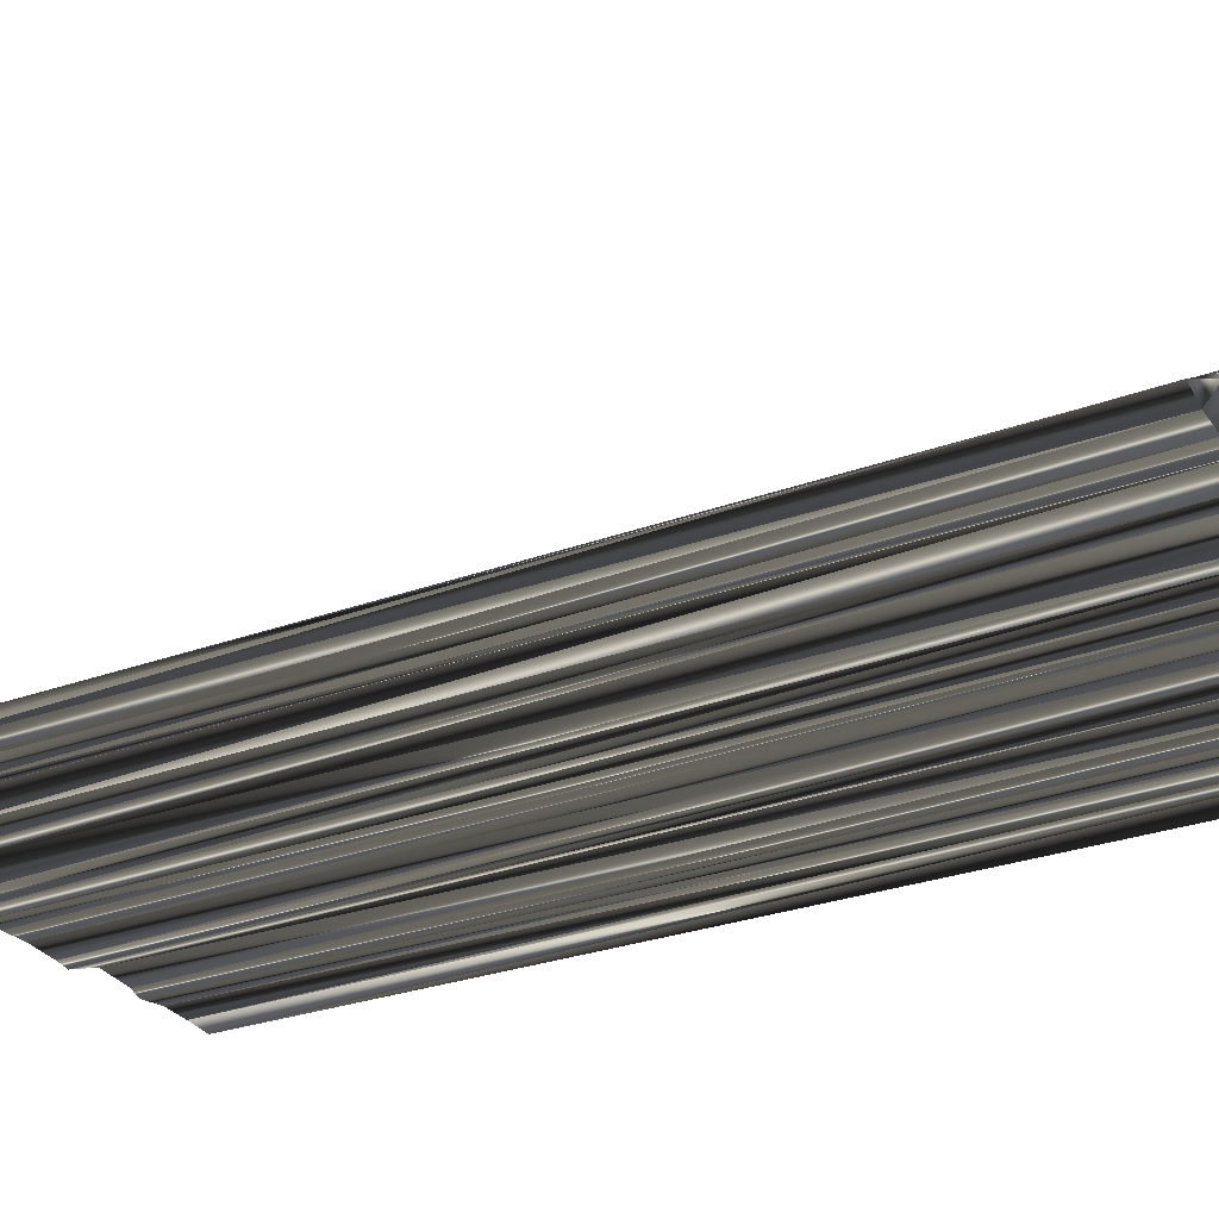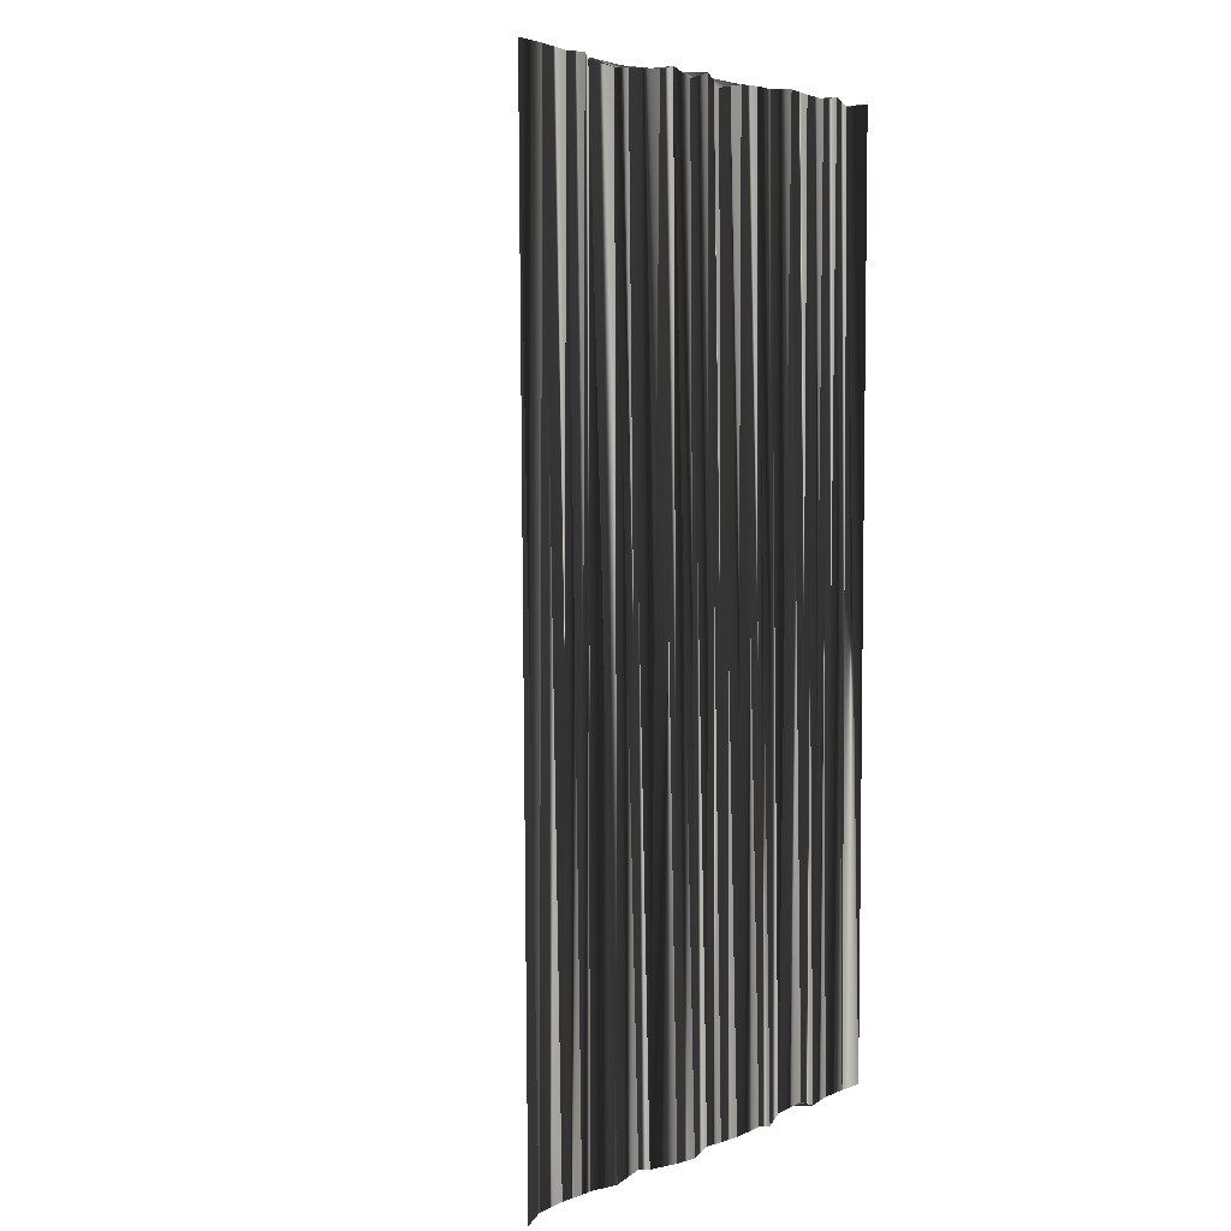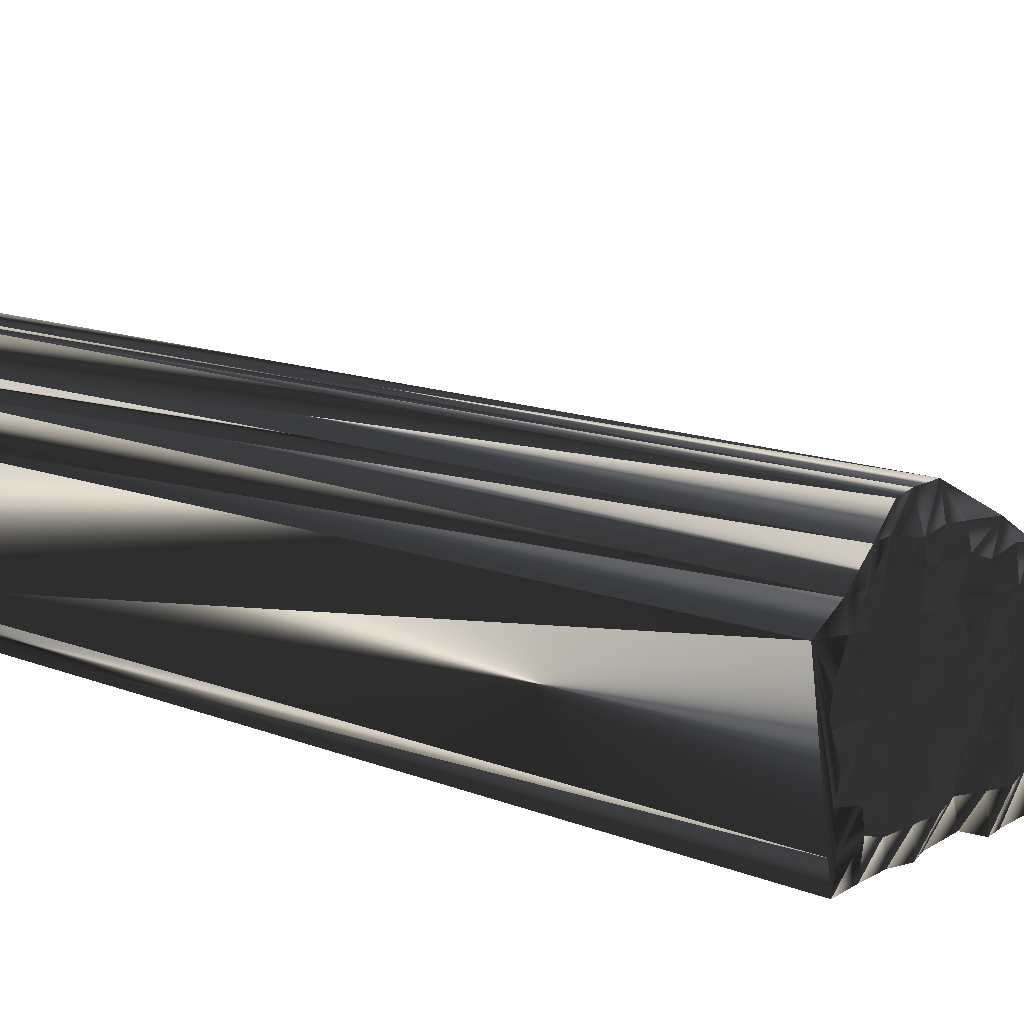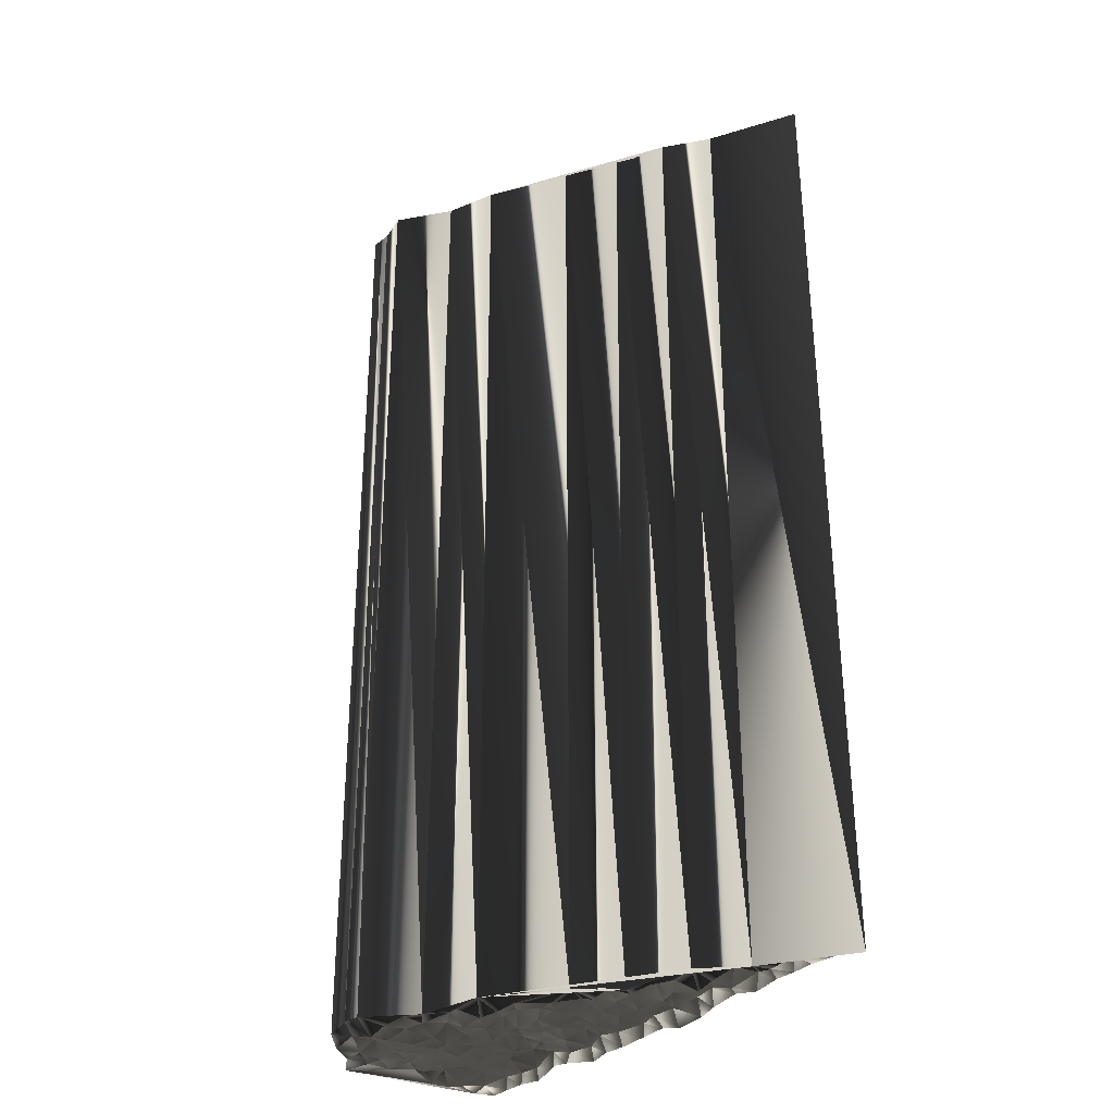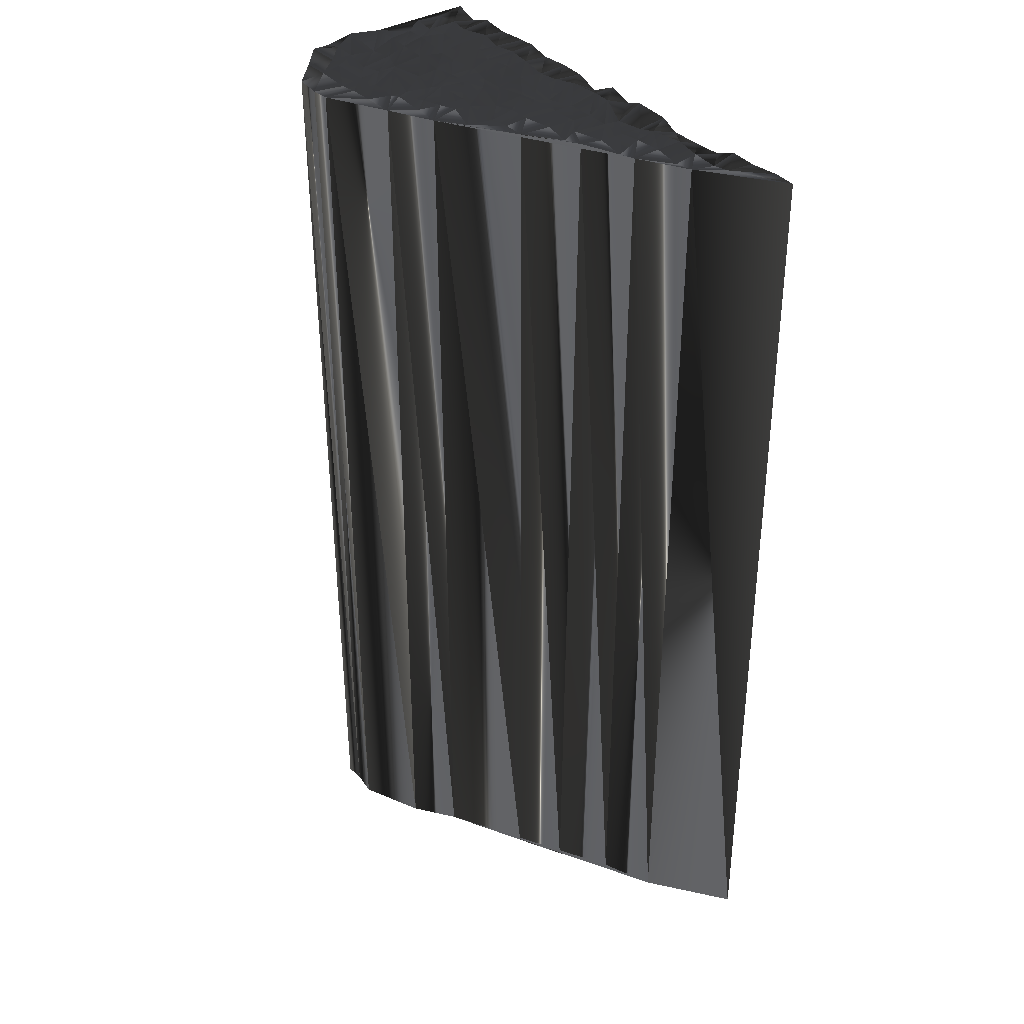
<metadata>
{"format":"obj","ext":"obj","renderer":"f3d","projection":"perspective","resolution":1024,"background":"white","views":[{"elev":-26.7,"azim":-59.6,"up":"+Y"},{"elev":5.0,"azim":-51.8,"up":"+Z"},{"elev":13.0,"azim":132.7,"up":"+Y"},{"elev":-32.0,"azim":-129.2,"up":"+Z"},{"elev":37.3,"azim":-127.6,"up":"+Z"}]}
</metadata>
<code>
v 185.6 30.42 -0.03595
v 186.3 30.71 0.0256
v 187.3 30.71 0.08115
v 187.2 31.47 0.08433
v 188 30.64 0.0844
v 188.1 31.52 -0.03689
v 188.1 32.2 -0.1182
v 188.6 30.78 0.008407
v 188.5 31.51 0.03157
v 188.7 32.25 0.04689
v 189.5 30.62 -0.03007
v 189.7 31.4 -0.05774
v 189.6 32.25 -0.09574
v 189.6 33.02 0.08604
v 190.4 30.59 0.1669
v 190.3 31.57 0.08438
v 190.4 32.08 -0.1359
v 190.3 33.04 -0.05738
v 191.2 30.76 -0.05936
v 191.1 31.48 0.04035
v 191.2 32.25 0.04378
v 191.1 33.04 0.1182
v 191.4 33.86 -0.2207
v 192 30.44 -0.03926
v 192 31.59 -0.05425
v 191.8 32.06 0.02098
v 192 33.17 -0.005291
v 192.1 33.89 0.01554
v 192.9 30.5 -0.1359
v 192.8 31.57 -0.03145
v 192.9 32.1 0.04115
v 192.7 33.07 0.008705
v 192.8 33.88 -0.09291
v 192.7 34.76 -0.01372
v 193.6 30.54 0.04191
v 193.5 31.36 -0.02785
v 193.6 32.2 0.04083
v 193.5 32.9 -0.04103
v 193.4 33.79 0.1234
v 193.8 34.55 -0.05484
v 194.3 30.6 -0.03212
v 194.5 31.48 -0.03718
v 194.5 32.28 -0.02285
v 194.2 33.06 -0.06154
v 194.4 34.04 -0.0266
v 194.2 34.63 -0.1307
v 194.5 35.38 -0.08111
v 195.2 30.67 -0.1102
v 195.2 31.56 0.03952
v 195.1 32.17 0.07857
v 195.2 33.02 -0.05096
v 195.2 33.95 -0.05151
v 195.3 34.66 0.1276
v 195.3 35.37 -0.1015
v 195.2 36.14 0.1166
v 196.1 30.53 -0.007134
v 195.8 31.37 -0.07528
v 195.9 32.33 -0.0747
v 195.8 33.21 -0.02219
v 196 34 -0.06023
v 196 34.56 0.1493
v 195.9 35.44 -0.1074
v 196 36.28 -0.02249
v 196.7 30.53 -0.1239
v 196.7 31.45 -0.05302
v 196.9 32.43 0.1373
v 196.7 33.17 0.04134
v 196.7 33.93 0.02231
v 196.8 34.62 0.015
v 196.8 35.39 -0.132
v 196.6 36.03 0.1086
v 196.7 36.94 -0.1361
v 197.6 30.85 -0.01845
v 197.5 31.48 0.1876
v 197.5 32.21 0.1155
v 197.4 33.01 -0.1523
v 197.5 33.77 0.02917
v 197.5 34.72 -0.03086
v 197.6 35.4 0.2272
v 197.5 36.34 -0.02919
v 197.6 36.97 0.05158
v 198.5 30.62 0.178
v 198.3 31.44 -0.0948
v 198.6 32.28 0.05393
v 198.3 33.03 0.006288
v 198.2 33.87 0.01793
v 198.5 34.76 -0.0366
v 198.3 35.37 -0.04856
v 198.4 36.25 0.07455
v 198.4 37.06 -0.03195
v 198.5 37.94 0.06501
v 199.2 30.66 -0.1105
v 199.1 31.36 -0.02197
v 199 32.14 -0.1252
v 199.2 33.06 -0.04364
v 199.2 33.77 -0.01874
v 199 34.68 -0.0384
v 199.1 35.51 -0.0509
v 199.1 36.45 -0.1354
v 199.2 36.97 -0.1295
v 199.2 37.87 0.139
v 200 30.72 -0.04195
v 200 31.3 0.07461
v 199.9 32.18 0.001757
v 199.9 33.02 0.03501
v 199.9 33.85 -0.06501
v 199.9 34.64 0.05553
v 200 35.48 -0.04287
v 200 36.26 0.1751
v 200 37.1 0.09109
v 200 37.82 -0.01951
v 200.8 30.64 0.003754
v 200.7 31.57 -0.0597
v 201 32.26 -0.1662
v 200.7 33.18 0.1036
v 200.8 33.87 -0.08254
v 200.5 34.57 -0.002818
v 200.8 35.5 -0.0619
v 200.8 36.26 -0.0181
v 200.8 37.11 -0.0886
v 201.6 30.54 0.04165
v 201.6 31.31 -0.0576
v 201.7 32.32 -0.02254
v 201.6 33.01 -0.09767
v 201.6 33.69 0.2256
v 201.6 34.57 0.06197
v 201.4 35.54 -0.05435
v 201.5 36.24 -0.01125
v 202.4 35.63 -0.002364
v 185.6 30.61 30.13
v 186.3 30.48 30.07
v 187.3 30.51 30
v 187.3 31.5 30.13
v 188.1 30.54 30.06
v 188 31.38 29.94
v 188.2 32.12 30
v 188.5 30.77 29.94
v 188.8 31.39 30
v 188.8 32.11 29.9
v 189.5 30.7 29.85
v 189.5 31.42 30.15
v 189.5 32.23 30.12
v 189.6 33.07 30.06
v 190.3 30.86 29.95
v 190.5 31.53 30.1
v 190.5 32.2 30.05
v 190.3 33.06 29.92
v 191.2 30.51 29.96
v 191.1 31.6 29.99
v 191.1 32.23 29.99
v 191.1 33.06 30.04
v 191.2 33.79 30.12
v 192.1 30.73 30.17
v 192.2 31.47 29.77
v 191.9 32.24 30
v 192.2 33.2 29.94
v 191.9 33.83 29.97
v 192.7 30.63 29.9
v 192.9 31.31 30.13
v 192.6 32.27 30.02
v 192.6 32.93 30.07
v 192.8 33.7 30.01
v 192.8 34.76 30.09
v 193.5 30.59 30.13
v 193.5 31.36 30.18
v 193.6 32.16 29.95
v 193.5 32.9 30.03
v 193.7 33.9 30.02
v 193.7 34.63 29.97
v 194.2 30.73 29.81
v 194.4 31.49 30.21
v 194.3 32.45 29.94
v 194.4 33.03 30.11
v 194.5 33.81 29.96
v 194.4 34.58 29.88
v 194.3 35.61 30.04
v 195.1 30.62 29.99
v 195.3 31.43 29.98
v 195.1 32.34 29.97
v 195 32.96 29.98
v 195.3 33.83 29.8
v 195.3 34.83 30.1
v 195.2 35.41 30.16
v 195.2 36.2 30.01
v 195.9 30.62 30.02
v 196 31.51 29.95
v 196.1 32.25 30.02
v 195.9 33.22 30
v 196.1 33.69 30.06
v 196 34.56 29.98
v 196 35.42 30.01
v 196.1 36.19 30.05
v 196.7 30.72 30.03
v 196.9 31.42 30.03
v 196.8 32.21 30.12
v 196.7 33.17 29.95
v 196.7 33.94 30.09
v 196.9 34.74 30.09
v 196.9 35.38 29.8
v 196.9 36.29 30.18
v 196.8 36.84 29.95
v 197.6 30.59 30.1
v 197.6 31.42 30.11
v 197.6 32.36 30.08
v 197.6 32.93 29.92
v 197.5 33.85 30.01
v 197.6 34.61 29.78
v 197.6 35.56 29.89
v 197.8 36.02 29.83
v 197.7 36.92 29.99
v 198.3 30.49 30.01
v 198.3 31.5 30.05
v 198.3 32.14 30.1
v 198.5 33.1 29.96
v 198.4 33.81 29.87
v 198.3 34.61 29.9
v 198.6 35.38 30.2
v 198.2 36.29 30.12
v 198.5 36.93 29.99
v 198.5 37.96 30.06
v 199.2 30.55 29.98
v 199.2 31.24 30.04
v 199.4 32.25 29.95
v 199.1 33.05 29.94
v 199.1 33.94 30.09
v 199.4 34.77 29.88
v 199.2 35.47 29.95
v 199 36.28 30.01
v 199.1 36.95 29.93
v 199.3 37.84 29.91
v 200 30.6 30.12
v 200 31.53 30.03
v 200.2 32.24 30.04
v 200.2 33.16 30.16
v 200 33.93 30.11
v 200 34.54 29.94
v 199.9 35.56 29.86
v 200.2 36.34 30.05
v 200.2 36.95 29.96
v 200 37.84 29.98
v 200.6 30.67 29.91
v 200.8 31.35 29.99
v 200.8 32.32 29.97
v 200.8 33.13 30.12
v 200.9 33.81 30.07
v 200.8 34.61 29.85
v 200.8 35.49 29.95
v 200.6 36.28 30.06
v 200.9 36.99 29.98
v 201.6 30.53 30.06
v 201.7 31.3 29.87
v 201.6 32.25 30
v 201.3 32.86 29.88
v 201.6 33.83 30.07
v 201.8 34.8 30.17
v 201.7 35.39 29.88
v 201.5 36.43 30.17
v 202.3 35.41 29.74
f 14 23 55
f 29 30 25
f 35 30 29
f 19 16 15
f 32 33 28
f 89 81 80
f 41 48 42
f 41 36 35
f 76 85 77
f 46 45 52
f 39 33 38
f 67 75 76
f 5 6 4
f 13 17 14
f 82 83 74
f 12 10 9
f 12 11 15
f 24 20 19
f 36 30 35
f 14 55 7
f 5 4 3
f 20 17 16
f 43 44 38
f 32 28 27
f 30 26 25
f 34 28 33
f 27 28 23
f 62 69 70
f 42 43 37
f 67 59 66
f 41 42 36
f 86 96 87
f 129 123 122
f 69 77 78
f 46 53 47
f 95 96 86
f 79 87 88
f 97 96 106
f 88 98 89
f 125 117 116
f 83 93 84
f 127 119 118
f 122 114 113
f 123 115 114
f 104 114 105
f 94 85 84
f 73 74 65
f 124 116 115
f 104 105 95
f 92 83 82
f 102 103 93
f 114 104 113
f 129 122 121
f 3 4 2
f 8 9 6
f 12 13 10
f 9 7 6
f 11 9 8
f 12 9 11
f 25 21 20
f 25 24 29
f 58 51 50
f 56 64 57
f 51 44 50
f 25 20 24
f 36 37 31
f 30 31 26
f 48 56 49
f 37 43 38
f 42 48 49
f 59 58 66
f 49 56 57
f 65 64 73
f 50 57 58
f 58 57 65
f 27 26 31
f 31 30 36
f 36 42 37
f 37 38 32
f 27 22 26
f 26 21 25
f 21 18 17
f 16 12 15
f 21 17 20
f 20 16 19
f 5 8 6
f 6 7 4
f 7 1 4
f 4 1 2
f 12 16 13
f 10 14 7
f 13 14 10
f 10 7 9
f 18 14 17
f 17 13 16
f 42 49 43
f 50 49 57
f 27 31 32
f 32 31 37
f 18 21 22
f 22 21 26
f 23 18 22
f 27 23 22
f 32 38 33
f 33 39 34
f 14 18 23
f 45 40 39
f 55 23 34
f 34 23 28
f 55 34 47
f 47 34 40
f 38 44 39
f 39 40 34
f 39 44 45
f 45 46 40
f 55 62 63
f 46 47 40
f 62 70 63
f 54 53 61
f 55 47 54
f 71 72 63
f 62 55 54
f 70 69 78
f 53 54 47
f 54 61 62
f 71 70 79
f 53 52 60
f 76 68 67
f 59 60 52
f 52 53 46
f 59 67 60
f 60 61 53
f 43 50 44
f 44 51 45
f 43 49 50
f 51 58 59
f 59 52 51
f 51 52 45
f 70 78 79
f 107 117 108
f 79 78 87
f 87 78 86
f 80 79 88
f 88 87 97
f 88 97 98
f 88 89 80
f 62 61 69
f 71 79 80
f 80 81 72
f 90 99 100
f 80 72 71
f 71 63 70
f 55 63 72
f 90 100 91
f 72 81 91
f 99 90 89
f 91 81 90
f 90 81 89
f 99 109 100
f 100 110 101
f 119 110 109
f 96 105 106
f 91 100 101
f 100 109 110
f 110 120 111
f 101 110 111
f 120 110 119
f 97 107 98
f 120 119 128
f 126 127 118
f 118 119 109
f 108 99 98
f 98 99 89
f 118 109 108
f 108 109 99
f 116 117 107
f 107 108 98
f 125 116 124
f 127 128 119
f 128 127 129
f 129 127 126
f 126 118 117
f 117 118 108
f 129 125 124
f 123 114 122
f 129 126 125
f 125 126 117
f 114 115 105
f 93 94 84
f 115 116 106
f 97 106 107
f 105 115 106
f 106 116 107
f 97 87 96
f 96 95 105
f 61 60 68
f 68 60 67
f 68 76 77
f 77 86 78
f 77 69 68
f 68 69 61
f 67 66 75
f 76 84 85
f 95 86 85
f 85 86 77
f 92 93 83
f 83 84 75
f 66 74 75
f 65 66 58
f 66 65 74
f 75 84 76
f 65 57 64
f 73 82 74
f 74 83 75
f 92 102 93
f 85 94 95
f 112 103 102
f 93 103 94
f 94 104 95
f 113 104 103
f 103 104 94
f 113 103 112
f 129 124 123
f 123 124 115
f 121 113 112
f 122 113 121
f 152 143 184
f 159 158 154
f 159 164 158
f 145 148 144
f 162 161 157
f 210 218 209
f 177 170 171
f 165 170 164
f 214 205 206
f 174 175 181
f 162 168 167
f 204 196 205
f 135 134 133
f 146 142 143
f 212 211 203
f 139 141 138
f 140 141 144
f 149 153 148
f 159 165 164
f 184 143 136
f 133 134 132
f 146 149 145
f 173 172 167
f 157 161 156
f 155 159 154
f 157 163 162
f 157 156 152
f 198 191 199
f 172 171 166
f 188 196 195
f 171 170 165
f 225 215 216
f 252 258 251
f 206 198 207
f 182 175 176
f 225 224 215
f 216 208 217
f 225 226 235
f 227 217 218
f 246 254 245
f 222 212 213
f 248 256 247
f 243 251 242
f 244 252 243
f 243 233 234
f 214 223 213
f 203 202 194
f 245 253 244
f 234 233 224
f 212 221 211
f 232 231 222
f 233 243 242
f 251 258 250
f 133 132 131
f 138 137 135
f 142 141 139
f 136 138 135
f 138 140 137
f 138 141 140
f 150 154 149
f 153 154 158
f 180 187 179
f 193 185 186
f 173 180 179
f 149 154 153
f 166 165 160
f 160 159 155
f 185 177 178
f 172 166 167
f 177 171 178
f 187 188 195
f 185 178 186
f 193 194 202
f 186 179 187
f 186 187 194
f 155 156 160
f 159 160 165
f 171 165 166
f 167 166 161
f 151 156 155
f 150 155 154
f 147 150 146
f 141 145 144
f 146 150 149
f 145 149 148
f 137 134 135
f 136 135 133
f 130 136 133
f 130 133 131
f 145 141 142
f 143 139 136
f 143 142 139
f 136 139 138
f 143 147 146
f 142 146 145
f 178 171 172
f 178 179 186
f 160 156 161
f 160 161 166
f 150 147 151
f 150 151 155
f 147 152 151
f 152 156 151
f 167 161 162
f 168 162 163
f 147 143 152
f 169 174 168
f 152 184 163
f 152 163 157
f 163 184 176
f 163 176 169
f 173 167 168
f 169 168 163
f 173 168 174
f 175 174 169
f 191 184 192
f 176 175 169
f 199 191 192
f 182 183 190
f 176 184 183
f 201 200 192
f 184 191 183
f 198 199 207
f 183 182 176
f 190 183 191
f 199 200 208
f 181 182 189
f 197 205 196
f 189 188 181
f 182 181 175
f 196 188 189
f 190 189 182
f 179 172 173
f 180 173 174
f 178 172 179
f 187 180 188
f 181 188 180
f 181 180 174
f 207 199 208
f 246 236 237
f 207 208 216
f 207 216 215
f 208 209 217
f 216 217 226
f 226 217 227
f 218 217 209
f 190 191 198
f 208 200 209
f 210 209 201
f 228 219 229
f 201 209 200
f 192 200 199
f 192 184 201
f 229 219 220
f 210 201 220
f 219 228 218
f 210 220 219
f 210 219 218
f 238 228 229
f 239 229 230
f 239 248 238
f 234 225 235
f 229 220 230
f 238 229 239
f 249 239 240
f 239 230 240
f 239 249 248
f 236 226 227
f 248 249 257
f 256 255 247
f 248 247 238
f 228 237 227
f 228 227 218
f 238 247 237
f 238 237 228
f 246 245 236
f 237 236 227
f 245 254 253
f 257 256 248
f 256 257 258
f 256 258 255
f 247 255 246
f 247 246 237
f 254 258 253
f 243 252 251
f 255 258 254
f 255 254 246
f 244 243 234
f 223 222 213
f 245 244 235
f 235 226 236
f 244 234 235
f 245 235 236
f 216 226 225
f 224 225 234
f 189 190 197
f 189 197 196
f 205 197 206
f 215 206 207
f 198 206 197
f 198 197 190
f 195 196 204
f 213 205 214
f 215 224 214
f 215 214 206
f 222 221 212
f 213 212 204
f 203 195 204
f 195 194 187
f 194 195 203
f 213 204 205
f 186 194 193
f 211 202 203
f 212 203 204
f 231 221 222
f 223 214 224
f 232 241 231
f 232 222 223
f 233 223 224
f 233 242 232
f 233 232 223
f 232 242 241
f 253 258 252
f 253 252 244
f 242 250 241
f 242 251 250
f 1 130 2
f 2 131 130
f 2 131 3
f 3 132 131
f 3 132 5
f 5 134 132
f 5 134 8
f 8 137 134
f 8 137 11
f 11 140 137
f 11 140 15
f 15 144 140
f 15 144 19
f 19 148 144
f 19 148 24
f 24 153 148
f 24 153 29
f 29 158 153
f 29 158 35
f 35 164 158
f 35 164 41
f 41 170 164
f 41 170 48
f 48 177 170
f 48 177 56
f 56 185 177
f 56 185 64
f 64 193 185
f 64 193 73
f 73 202 193
f 73 202 82
f 82 211 202
f 82 211 92
f 92 221 211
f 92 221 102
f 102 231 221
f 102 231 112
f 112 241 231
f 112 241 121
f 121 250 241
f 121 250 122
f 122 251 250
f 122 251 129
f 129 258 251
f 129 258 128
f 128 257 258
f 128 257 120
f 120 249 257
f 120 249 111
f 111 240 249
f 111 240 101
f 101 230 240
f 101 230 91
f 91 220 230
f 91 220 72
f 72 201 220
f 72 201 55
f 55 184 201
f 55 184 34
f 34 163 184
f 34 163 23
f 23 152 163
f 23 152 14
f 14 143 152
f 14 143 7
f 7 136 143
f 7 136 1
f 1 130 136

</code>
